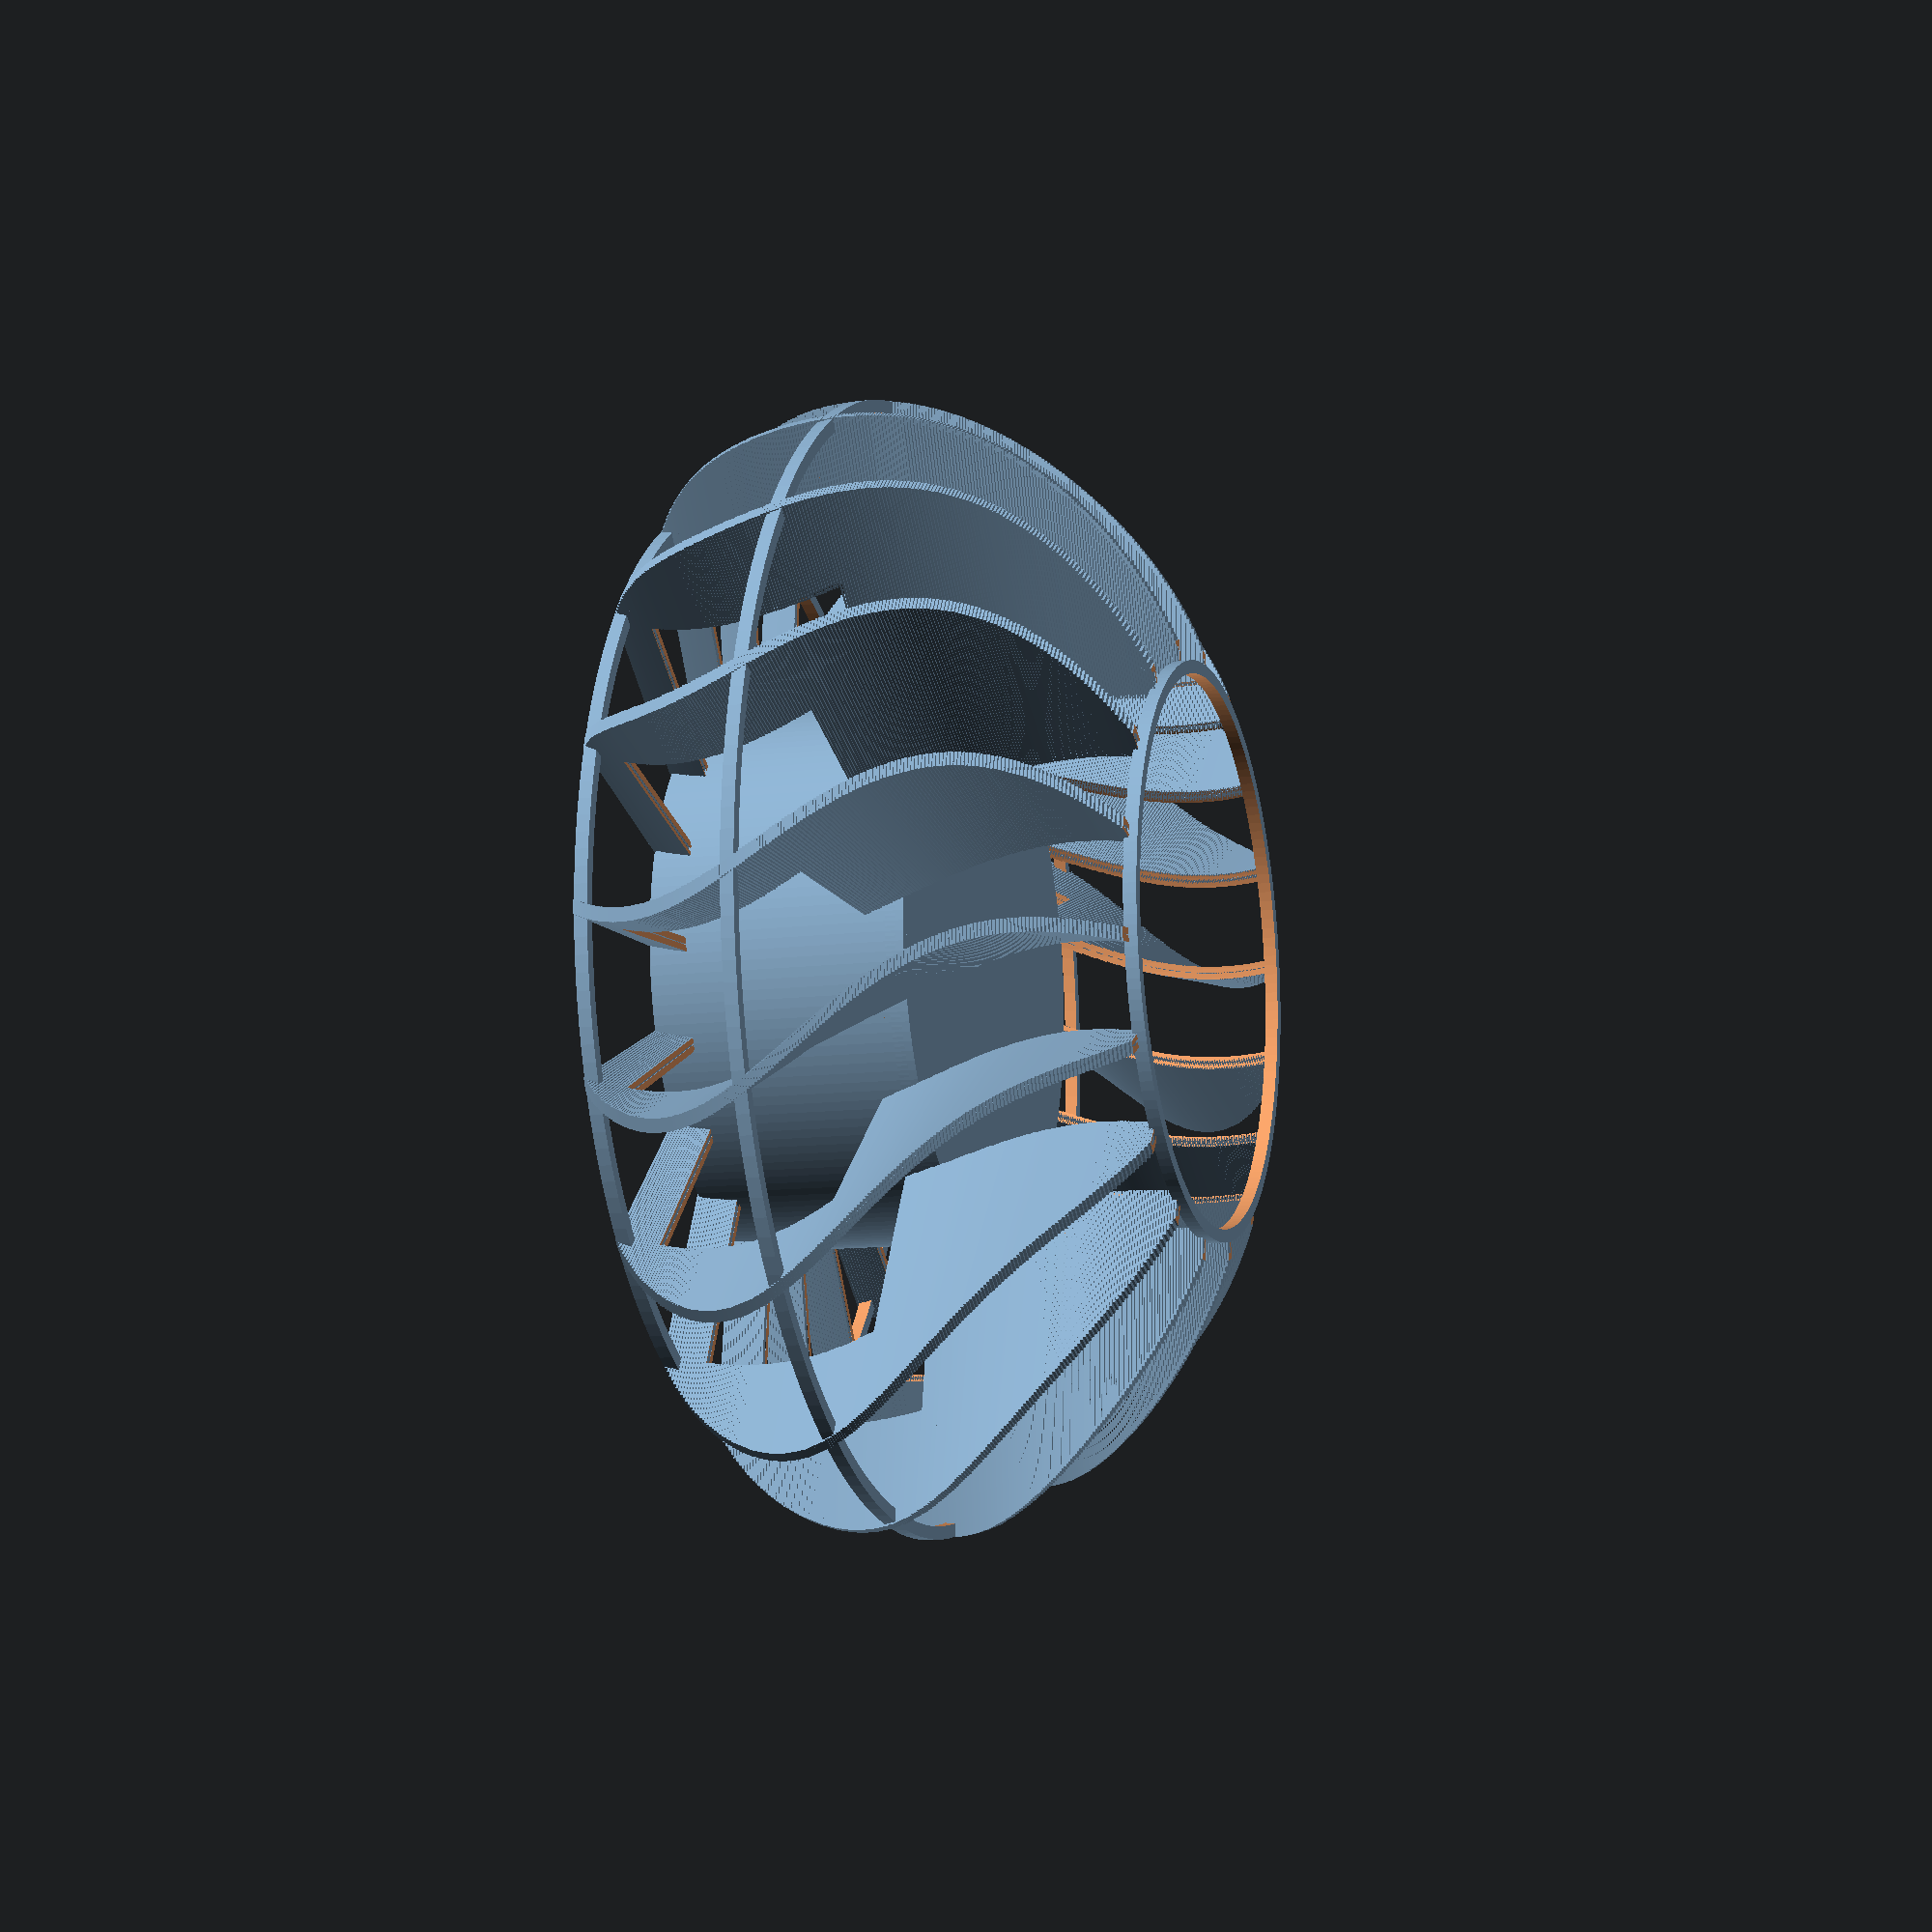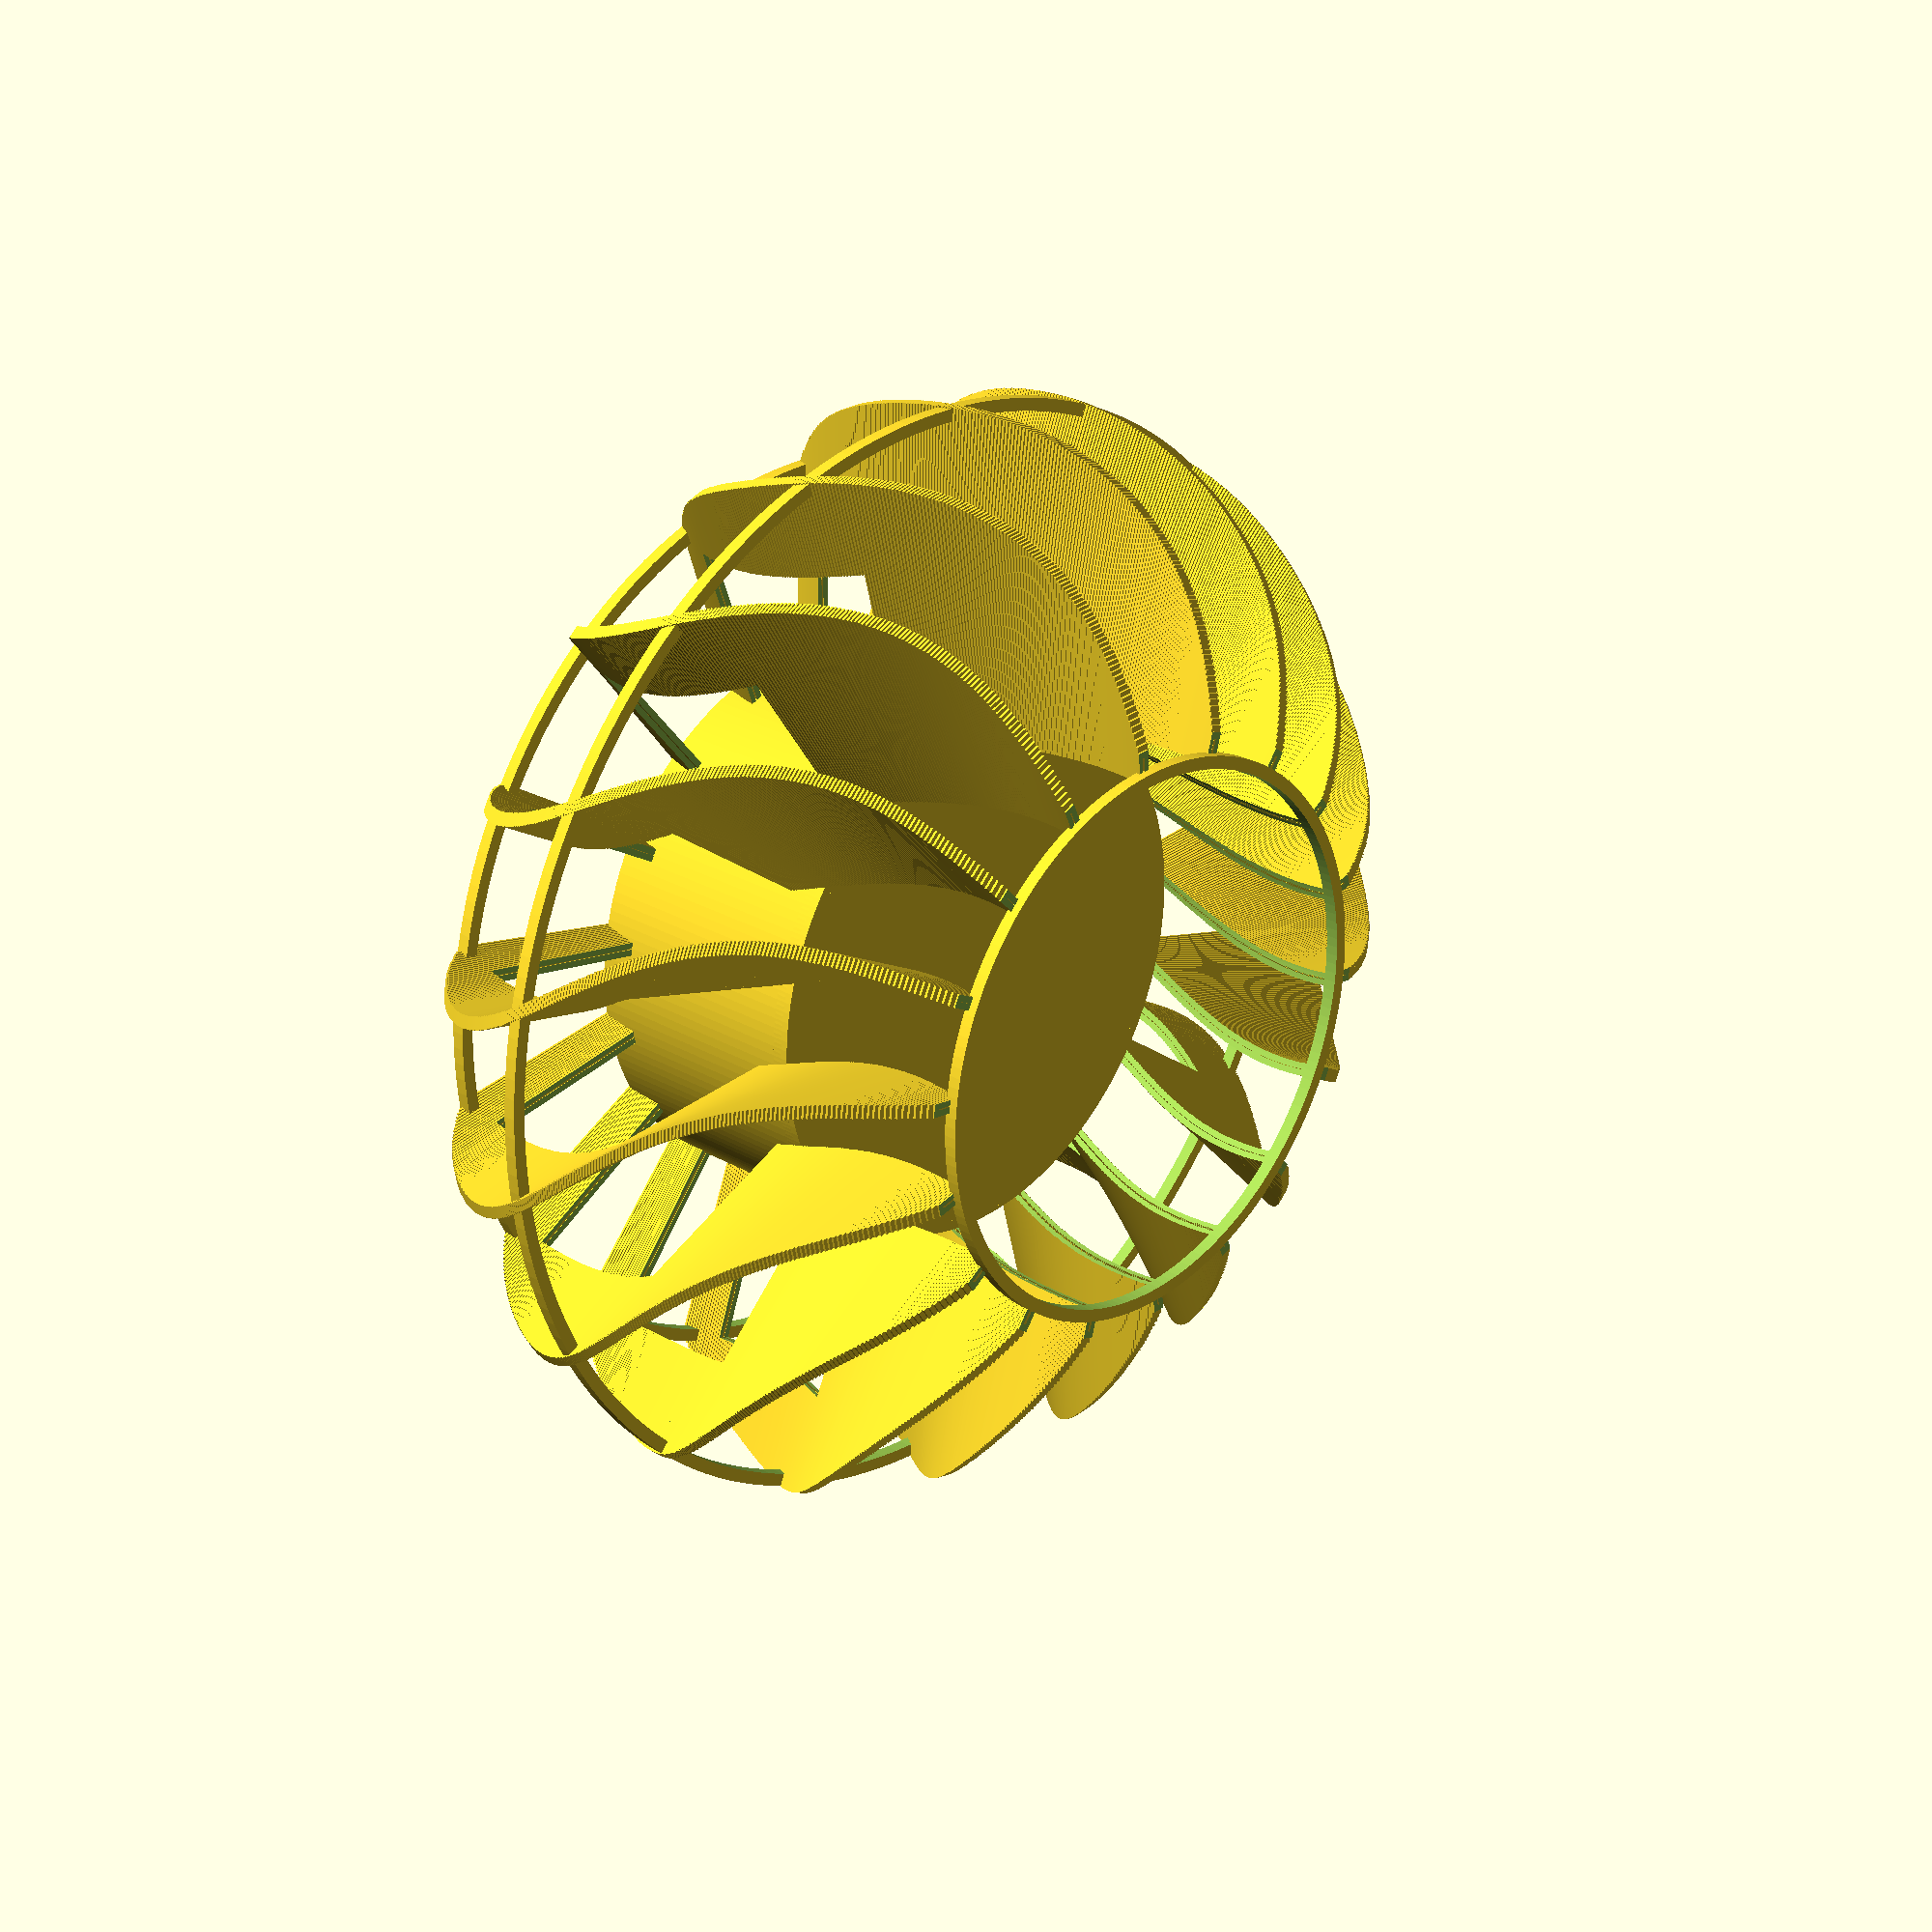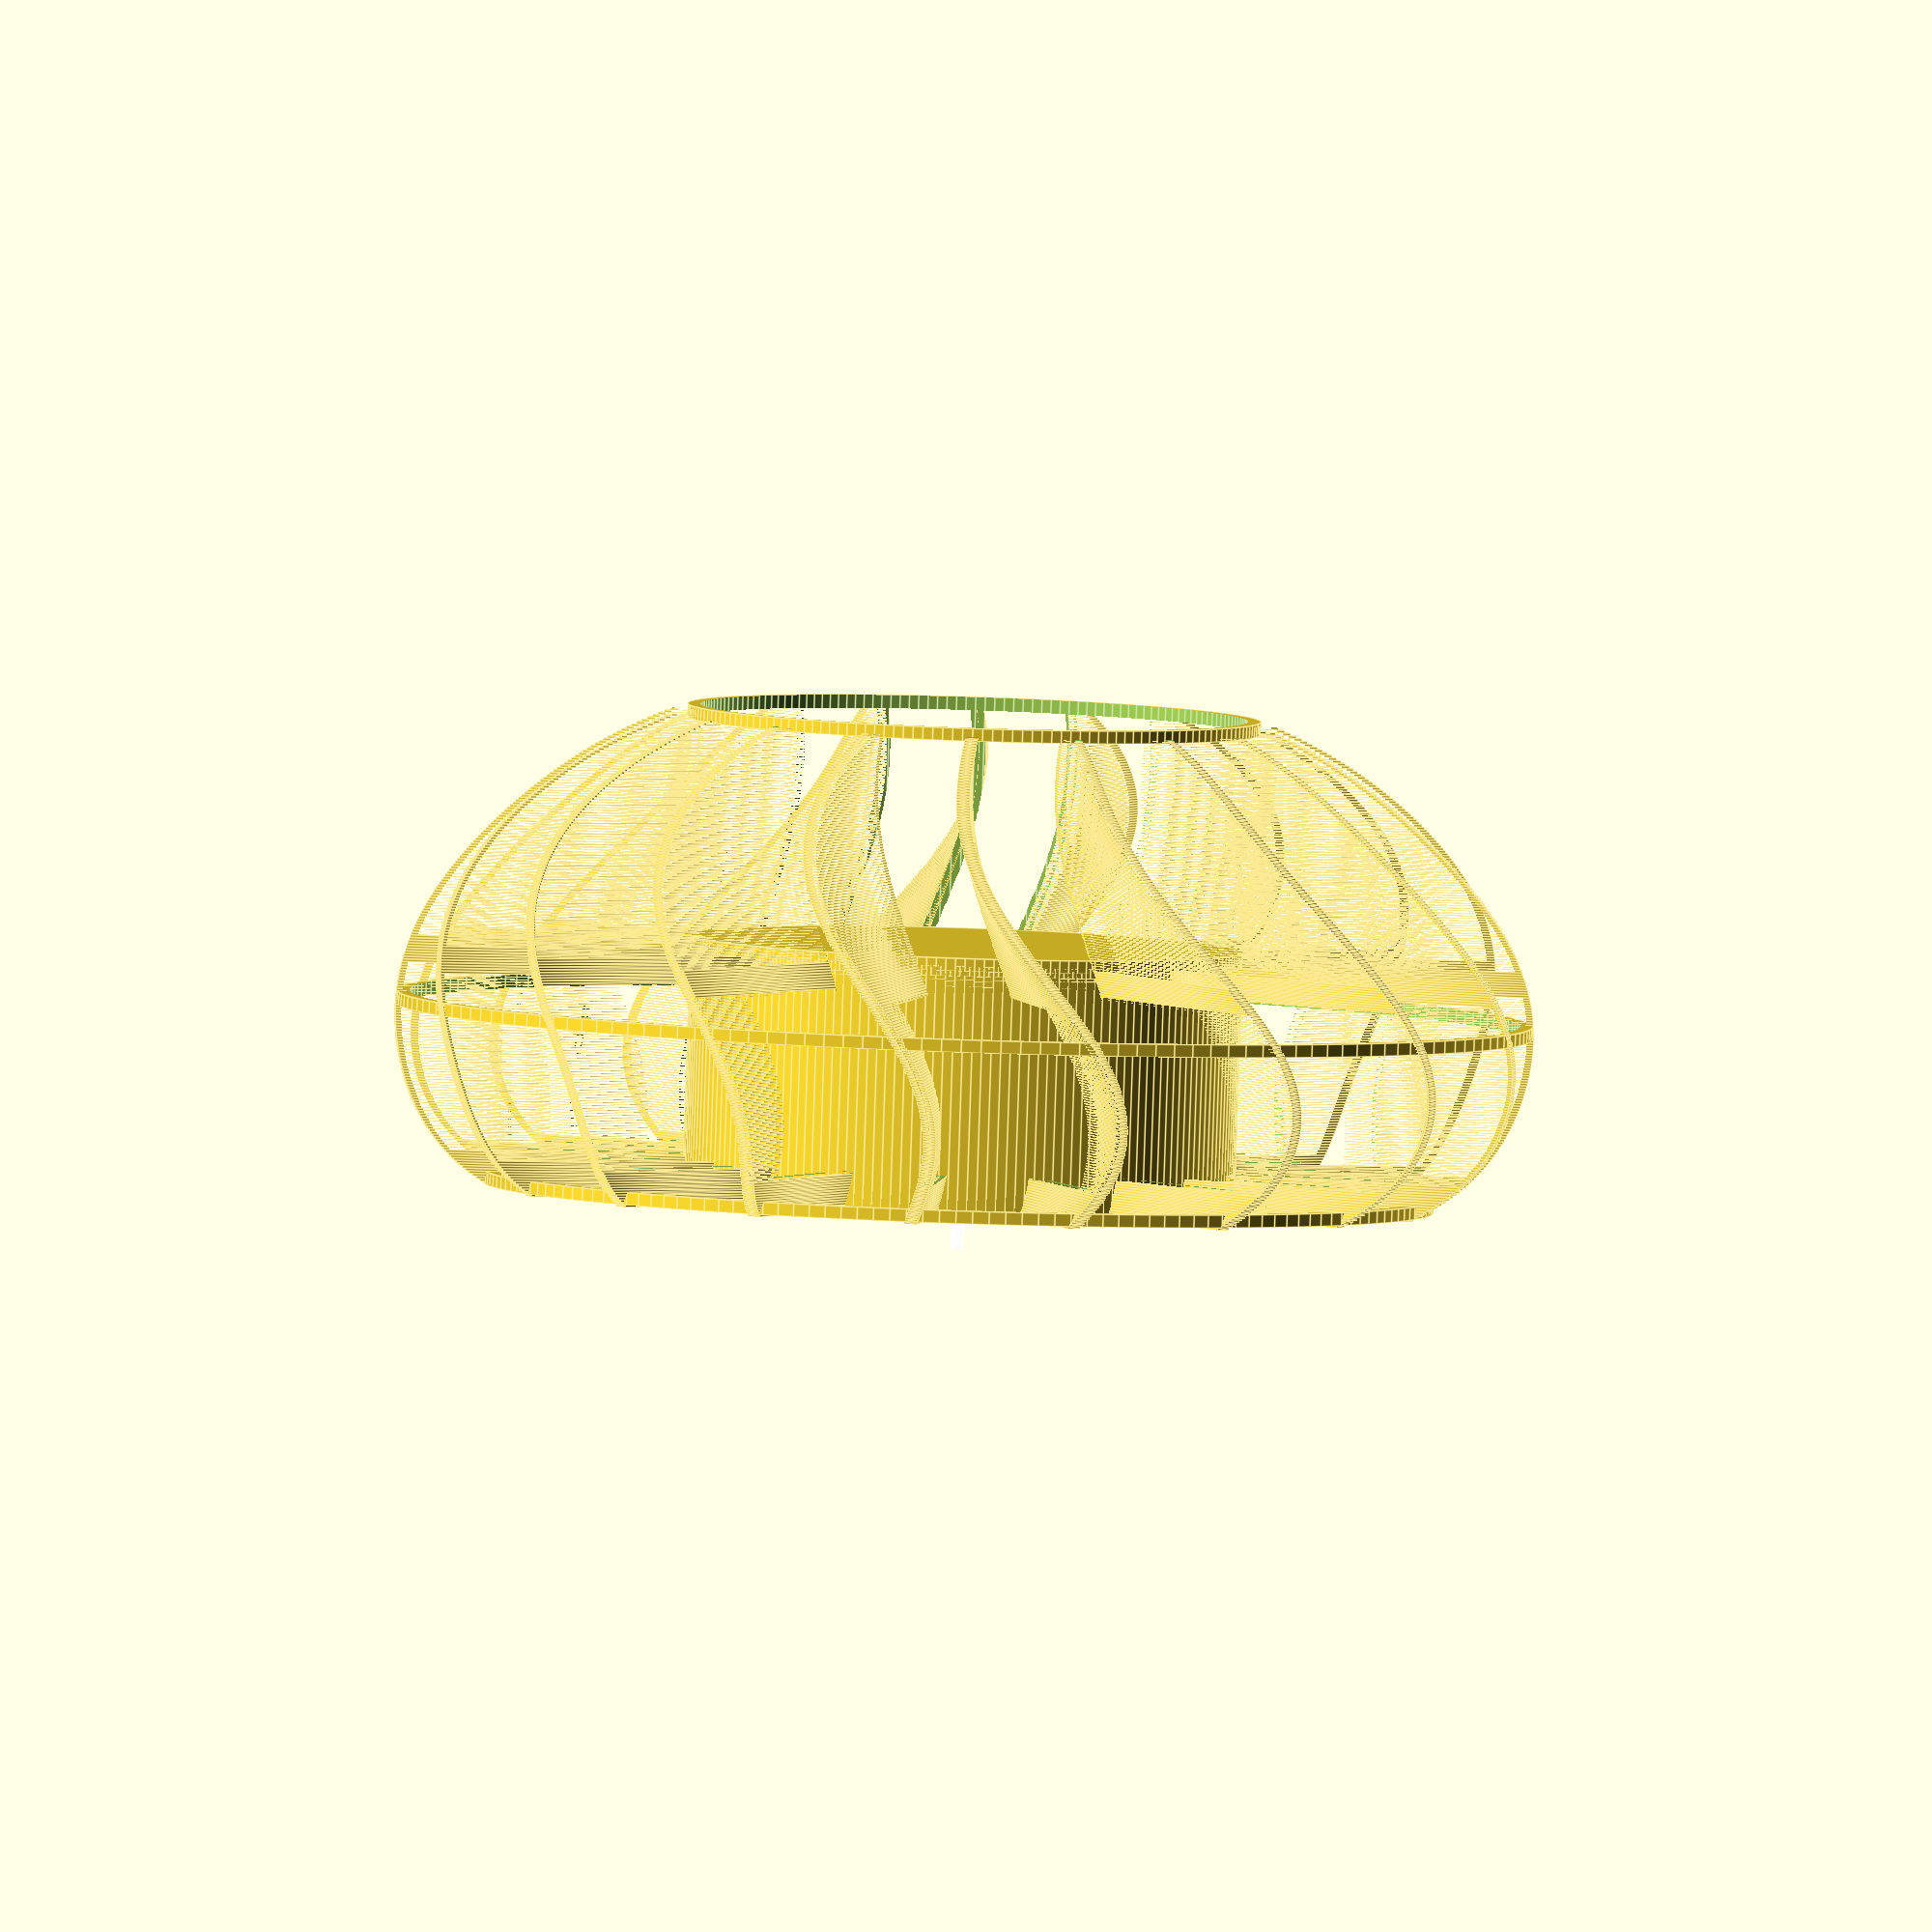
<openscad>

//// PARAMETERS
WALL_THICKNESS = 1; // 1.2;
WALL_THICKNESS2 = 0.8;

SLICE_HEIGHT = 0.125;
SLICE_HEIGHT = 0.2;

CANDLE_DIAMETER = 40.5;
CANDLE_HEIGHT = 17;
CANDLE_WICK_DIAMETER = 1;
CANDLE_WICK_HEIGHT = 22;

LEAVES_NB = 18;
LEAF_RADIUS = 50;

//HEIGHT = 28;
//LEAF_RADIUS = 35;
HEIGHT = 40;
LEAF_RADIUS = 42;

//// CONSTANTS
$fn = 180;
ATOM = 0.02;
PLAY = 0.4;
TOLERANCE = 0.17;

//// COMPUTED VALUES
LEAF_ANGLE = 360 / LEAVES_NB / 2;
LEAF_NARROWNESS_FACTOR = 120;
LEAF_RADIUS_COS = LEAF_RADIUS * cos(LEAF_ANGLE/LEAF_NARROWNESS_FACTOR);
LEAF_RADIUS_SIN = LEAF_RADIUS * sin(LEAF_ANGLE/LEAF_NARROWNESS_FACTOR);
CANDLE_CHAMBER_HEIGHT = CANDLE_HEIGHT + WALL_THICKNESS;
CANDLE_CHAMBER_DIAMETER = CANDLE_DIAMETER + 0.5;
CAVITY_RADIUS = CANDLE_CHAMBER_DIAMETER/2 + WALL_THICKNESS2+ATOM*2;

//// COMPUTATIONS
module barrel(outer_radius, inner_radius, height) {
    scale([1, 1, height])
    difference() {
        cylinder(r=outer_radius);
        if (inner_radius!=0)
            translate([0, 0, -0.5]) scale([1, 1, 2])
            cylinder(r=inner_radius>0 ? inner_radius : outer_radius+inner_radius);
    }
}

// 2D cut of one layer
module footprint(k) {
    scale([k, k, 1])
    for (i=[0:LEAVES_NB-1]) {
        rotate([0, 0, LEAF_ANGLE*i*2])
        polygon(points=[
            [0,-ATOM] ,[LEAF_RADIUS,-ATOM],
            [LEAF_RADIUS,ATOM], [0, ATOM]
            ]
        );
    }
    circle(d=CANDLE_CHAMBER_DIAMETER);
}

// One layer
module layer(thickness, k) {
    linear_extrude(height=thickness)
    difference() {
        offset(delta=WALL_THICKNESS/2) footprint(k);
        footprint(k);
    }
}

// Axial rotation of leaves
function twist(h) = sin(h/HEIGHT*360 * .75 + 45) * 9;

// Leaf shape in the vertical plane
function profile0(h) = 1-tan(360/2/PI * ( pow ((h/HEIGHT)*1.5-0.8,2)  *PI/2)) + h/HEIGHT;
// Experiment on Google: https://www.google.ch/search?dcr=0&ei=ycgrWq2dOcPwUsycieAI&q=1-tan%28%28%28x*1.5-0.8%29%5E2*pi%2F2%29%29+%2B+x&oq=1-tan%28%28%28x*1.5-0.8%29%5E2*pi%2F2%29%29+%2B+x
function profile(h) = profile0(h) / 3 + 0.5;

// All leaves
module shape() {
    for (h=[0:SLICE_HEIGHT:HEIGHT-SLICE_HEIGHT]) {
        k = profile(h);
        rotate([0, 0, twist(h)])
        translate([0, 0, h])
        layer(SLICE_HEIGHT, k);
    }
}

// Whole holder
module all() {
    difference() {
        // leaves
        translate([0, 0, 0.19])
        shape();
        // bottom cavity to connect chambers
        translate([0, 0, -WALL_THICKNESS])
        cylinder(r=CAVITY_RADIUS, h=HEIGHT-CANDLE_CHAMBER_HEIGHT +ATOM);
        
        // hole to connect chambers
        translate([0, 0, HEIGHT - CANDLE_CHAMBER_HEIGHT*.925])
        barrel(LEAF_RADIUS*.85, CANDLE_CHAMBER_DIAMETER/2 + LEAF_RADIUS*0, CANDLE_CHAMBER_HEIGHT/1.3);
        
        translate([0, 0, -6 -0.75])
        cylinder(r=LEAF_RADIUS, h=10);
    }
    // bottom ring
    translate([0, 0, WALL_THICKNESS*2.6])
    barrel(CANDLE_CHAMBER_DIAMETER/2+WALL_THICKNESS2*2, -WALL_THICKNESS, WALL_THICKNESS);

    // top ring
    translate([0, 0, HEIGHT-WALL_THICKNESS])
    barrel(LEAF_RADIUS*.872, - WALL_THICKNESS, WALL_THICKNESS);

    // mid ring
    translate([0, 0, HEIGHT*.66-WALL_THICKNESS])
    barrel(LEAF_RADIUS*1.019 + WALL_THICKNESS, - WALL_THICKNESS, WALL_THICKNESS);

    // candle holder
    translate([0, 0, HEIGHT - CANDLE_CHAMBER_HEIGHT])
    difference() {
        cylinder(d=CANDLE_CHAMBER_DIAMETER + WALL_THICKNESS2*2, h=CANDLE_CHAMBER_HEIGHT);
        
        translate([0, 0, -ATOM])
        cylinder(d=CANDLE_CHAMBER_DIAMETER, h=CANDLE_CHAMBER_HEIGHT +ATOM*2);
    }
}

// Bottom plate of candle cavity.
// Successive partial layers help bridging the horizontal hangover.
module plate() {
    d = CANDLE_CHAMBER_DIAMETER+WALL_THICKNESS2*2;
    for(a=[[4, 0, 1.75], [3, 90, 2], [2, 45, 3], [2, -45, 3]])
        rotate([0, 0, a[1]*45])
        difference() {
            h = a[0]*PLAY;
            cylinder(d=d, h=h);
            translate([0, 0, h/2+ATOM])
            cube([d+PLAY, d/a[2], h+ATOM*4], true);
        }

    translate([0, 0, PLAY-WALL_THICKNESS])
    cylinder(d=d, h=WALL_THICKNESS);
}

// Candle
module candle() {
    translate([0, 0, HEIGHT - CANDLE_CHAMBER_HEIGHT])
    color("white") {
        cylinder(d=CANDLE_DIAMETER, h=CANDLE_CHAMBER_HEIGHT);
        cylinder(d=CANDLE_WICK_DIAMETER, h=CANDLE_WICK_HEIGHT);
    }
}

// Everything
translate([0, 0, HEIGHT])
rotate([180, 0, 0]) 
{
    translate([0, 0, HEIGHT-CANDLE_CHAMBER_HEIGHT-WALL_THICKNESS])
    plate();
    all();
    %candle();
}

</openscad>
<views>
elev=11.3 azim=84.0 roll=287.1 proj=p view=solid
elev=154.8 azim=318.4 roll=227.0 proj=p view=solid
elev=86.8 azim=22.3 roll=358.1 proj=o view=edges
</views>
